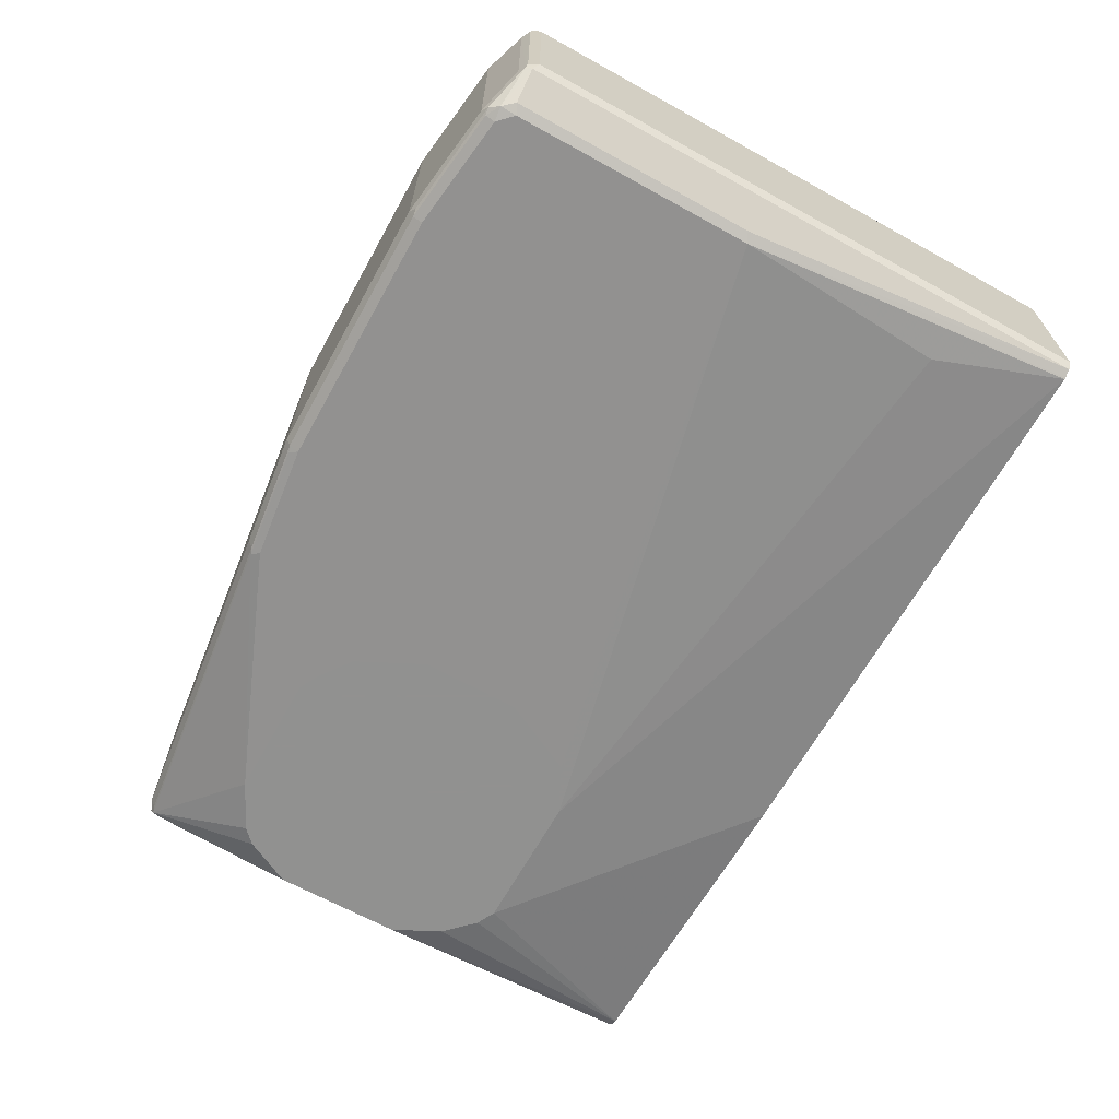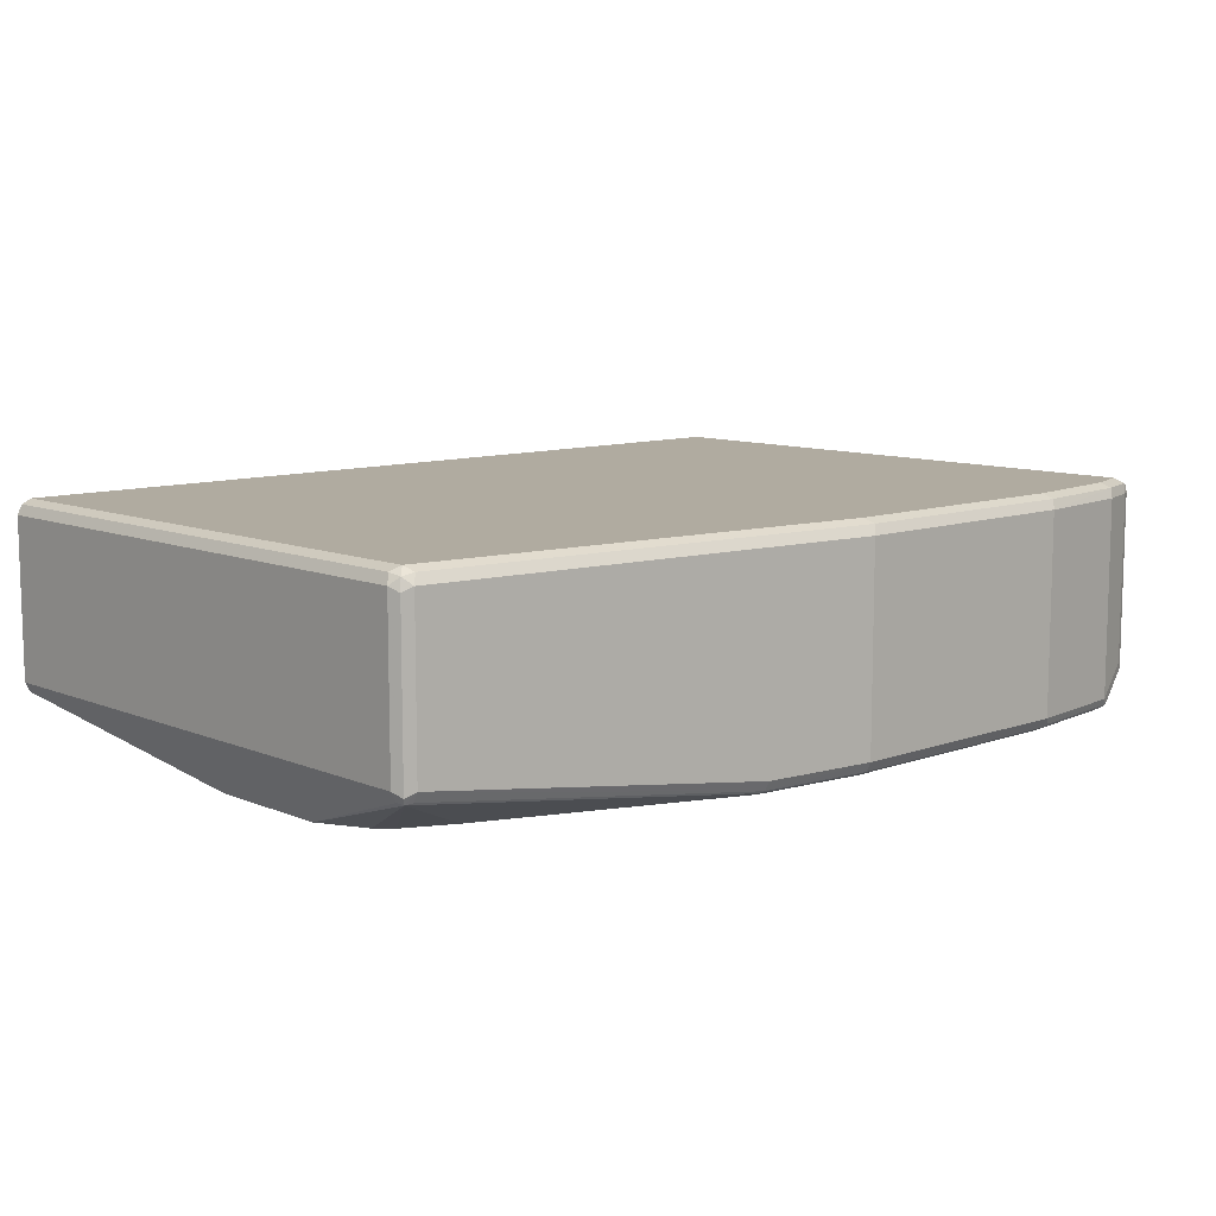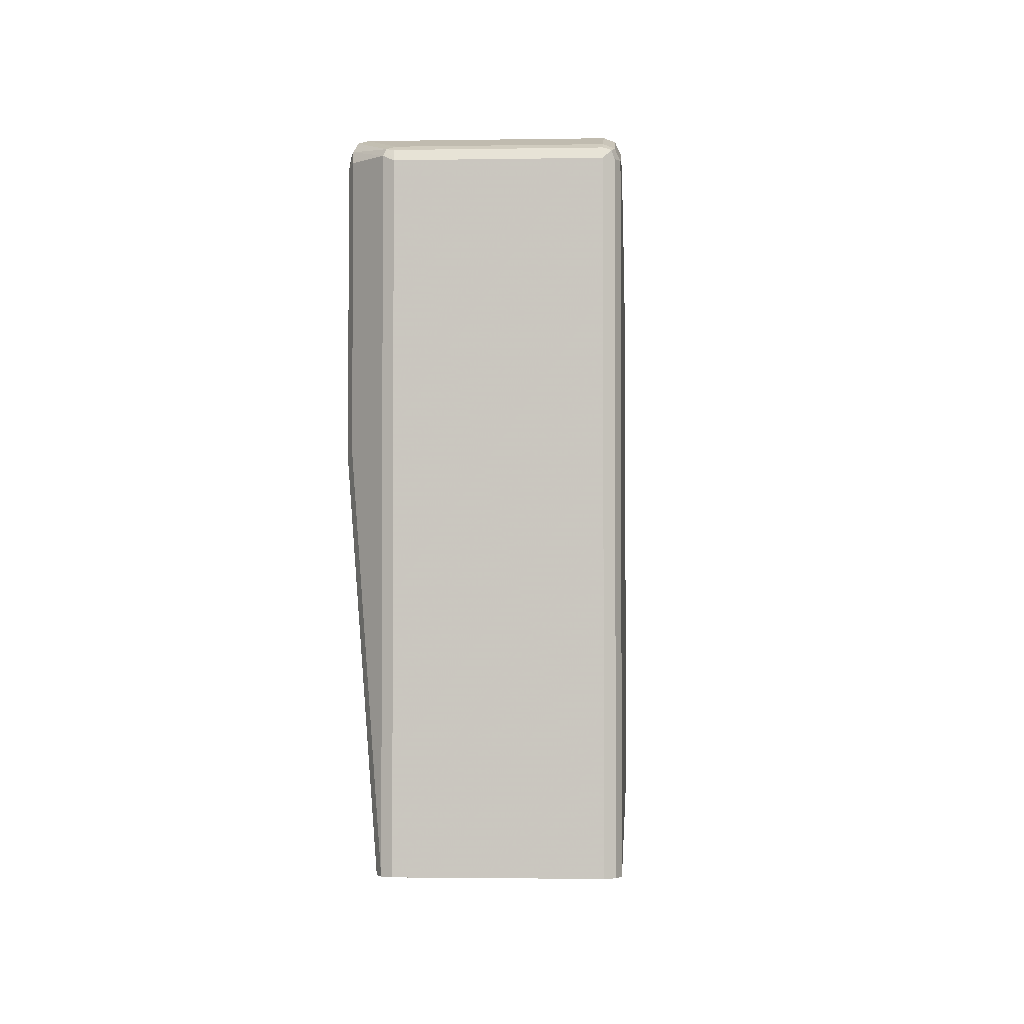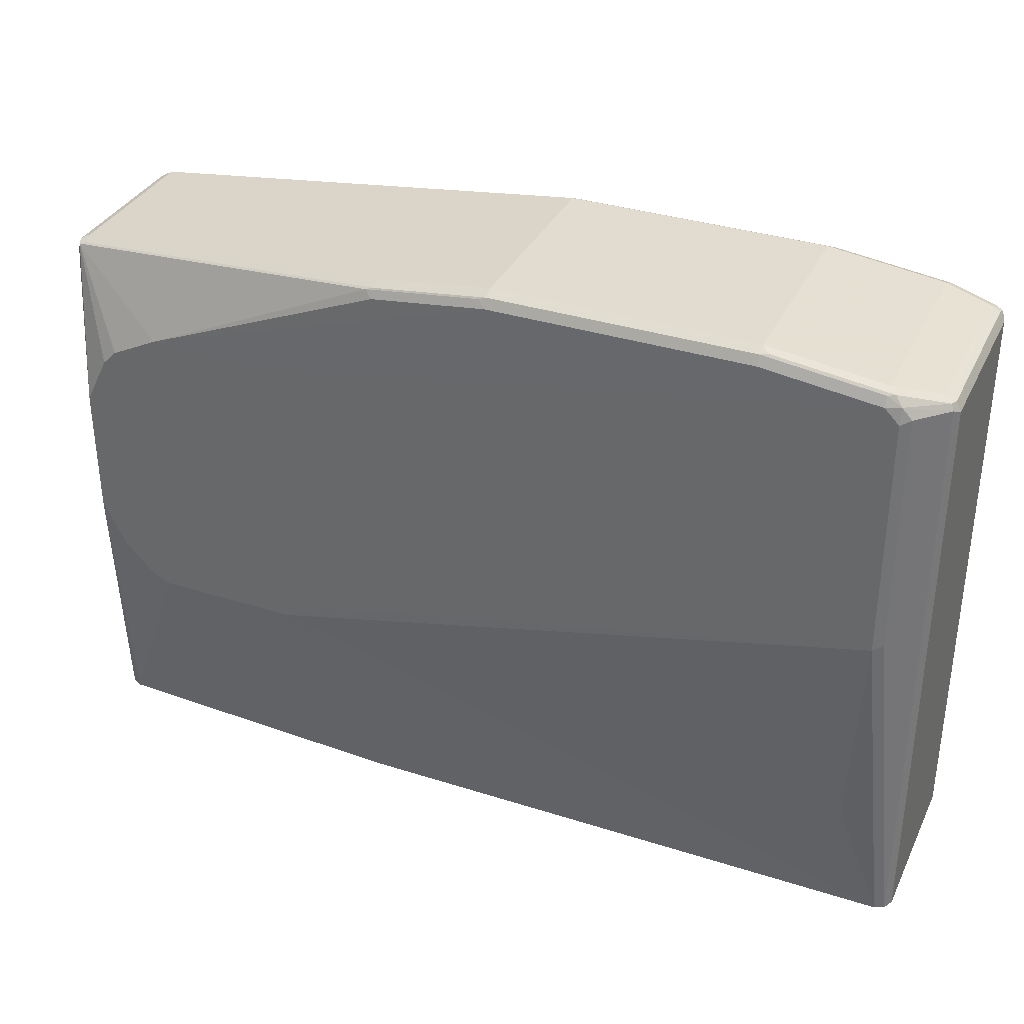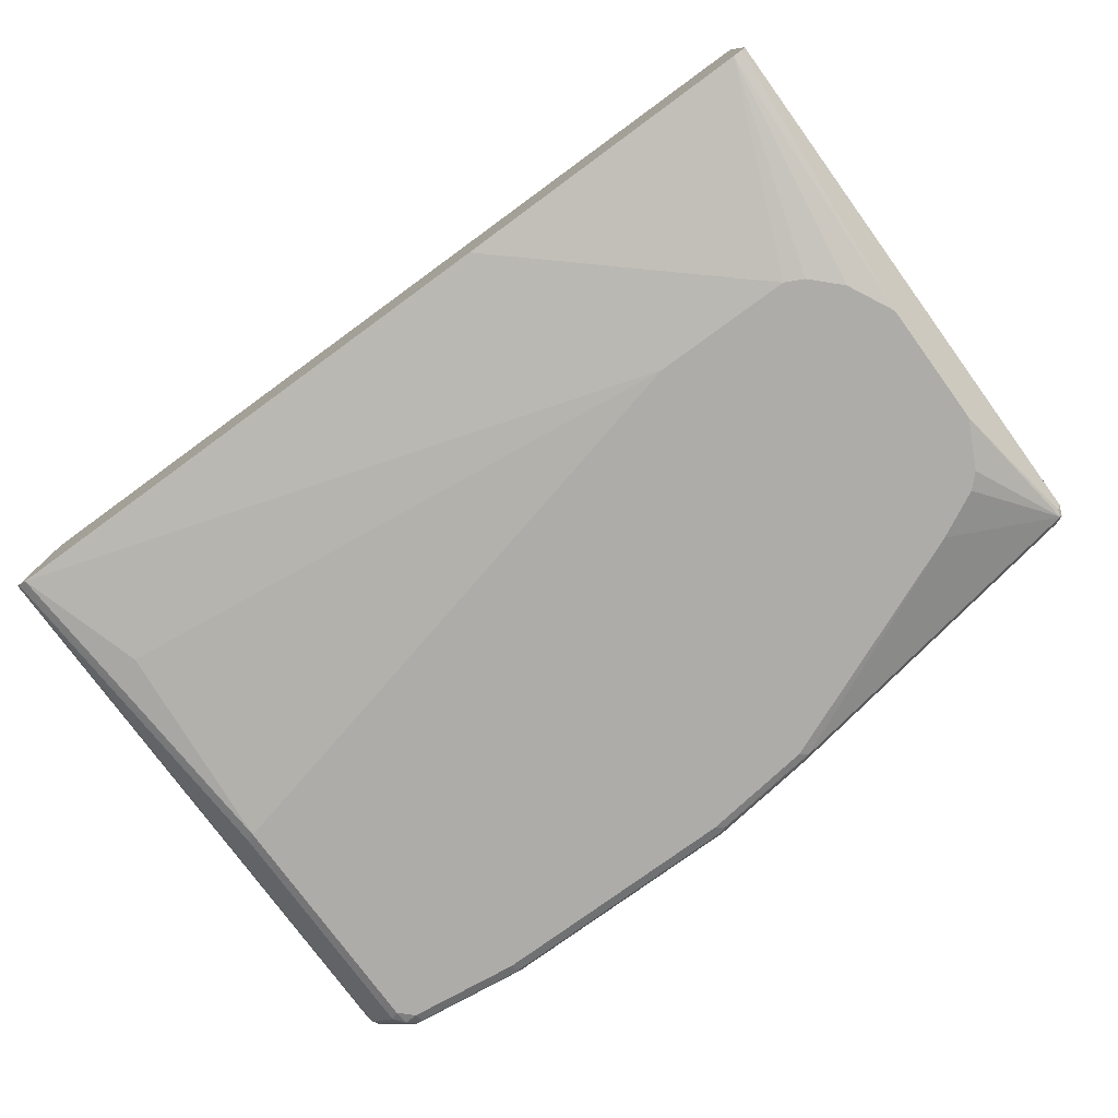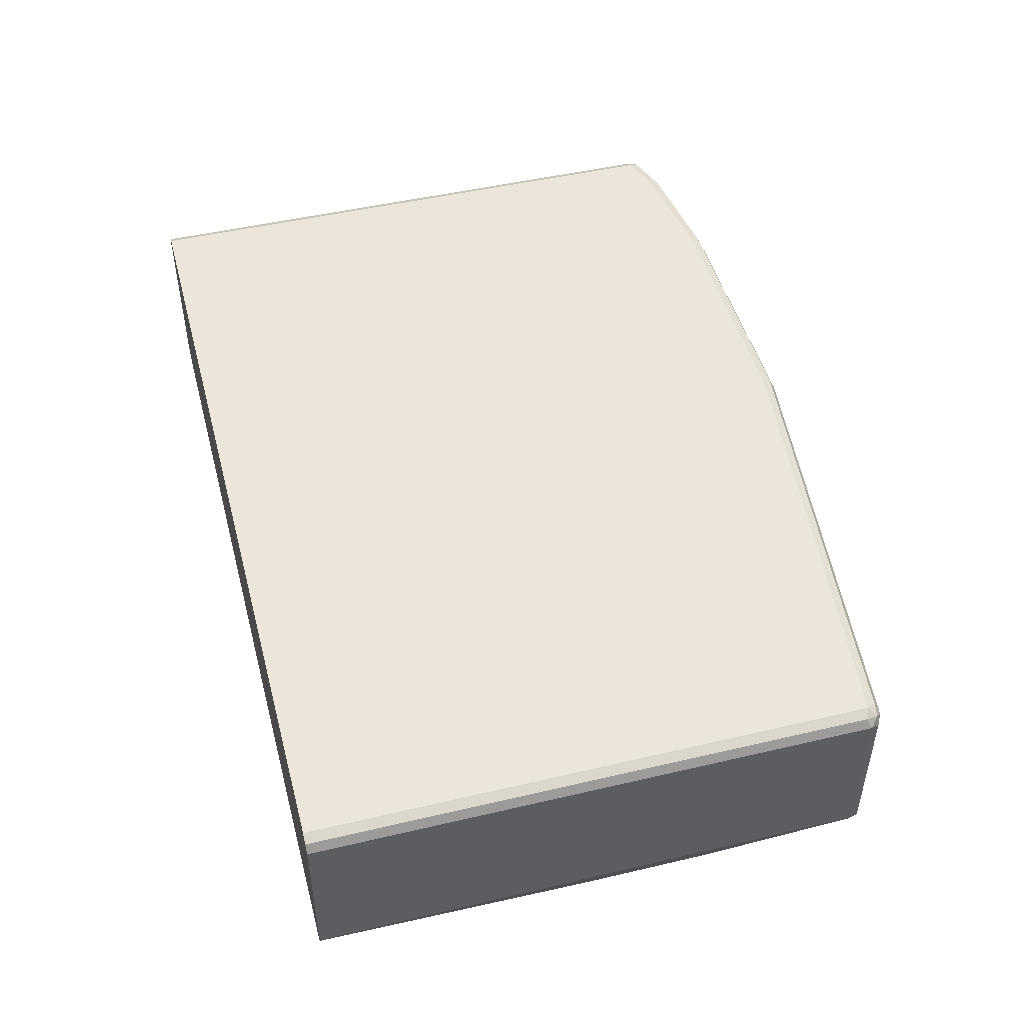
<metadata>
{"format":"obj","ext":"obj","renderer":"f3d","projection":"perspective","resolution":1024,"background":"white","views":[{"elev":-66.0,"azim":-119.1,"up":"+Z"},{"elev":9.8,"azim":137.0,"up":"+Z"},{"elev":-2.3,"azim":-86.7,"up":"+Y"},{"elev":34.5,"azim":-156.8,"up":"+Y"},{"elev":-76.9,"azim":36.1,"up":"+Z"},{"elev":47.9,"azim":75.2,"up":"+Z"}]}
</metadata>
<code>
v -0.1387 0.7092 -0.1388
v -0.02065 0.6886 -0.1285
v 0.3545 0.6475 -0.1388
v -0.1387 0.7092 -0.3546
v -0.4162 0.7092 -0.1388
v -0.1439 0.704 -0.1285
v -0.01542 0.6783 -0.1233
v 0.3494 0.6423 -0.1285
v 0.3622 0.6398 -0.131
v 0.3648 0.6423 -0.1439
v 0.3545 0.6475 -0.3083
v -0.1387 0.704 -0.3648
v -0.4162 0.7092 -0.3546
v -0.01542 0.6937 -0.3546
v -0.01542 0.6886 -0.3648
v -0.5395 0.6937 -0.1388
v -0.5447 0.6886 -0.1285
v -0.4214 0.704 -0.1285
v -0.1387 0.6937 -0.1233
v 0.3545 0.632 -0.1233
v 0.3648 0.6269 -0.1285
v 0.37 0.632 -0.1388
v 0.3648 0.6423 -0.3135
v 0.3622 0.6398 -0.3199
v 0.3545 0.6423 -0.3186
v -0.1387 0.6937 -0.37
v -0.4162 0.704 -0.3648
v -0.131 0.7014 -0.3661
v -0.4239 0.7052 -0.3623
v -0.5472 0.6899 -0.3623
v -0.5395 0.6937 -0.3546
v -0.007719 0.686 -0.3661
v -0.5857 0.6783 -0.1388
v -0.5395 0.6783 -0.1233
v -0.5909 0.6731 -0.1285
v -0.4162 0.6937 -0.1233
v 0.3545 0.03164 -0.1233
v 0.3696 0.03164 -0.138
v 0.3648 0.03164 -0.1285
v 0.37 0.632 -0.3083
v 0.37 0.03164 -0.1388
v 0.3648 0.632 -0.3186
v 0.3391 0.4779 -0.3704
v 0.3387 0.4787 -0.3704
v 0.3134 0.5293 -0.3704
v 0.298 0.5447 -0.3704
v 0.2878 0.5498 -0.3704
v 0.277 0.5552 -0.3704
v 0.2475 0.5699 -0.3704
v 0.2466 0.5704 -0.3704
v -0.01542 0.6783 -0.37
v -0.4162 0.6937 -0.37
v -0.5395 0.6886 -0.3648
v -0.5549 0.6802 -0.3661
v -0.5934 0.6745 -0.3314
v -0.5857 0.6783 -0.3237
v -0.596 0.6731 -0.1388
v -0.5973 0.6706 -0.131
v -0.5857 0.6629 -0.1233
v -0.5857 0.03164 -0.1233
v 0.37 0.03164 -0.3083
v 0.3391 0.3392 -0.3704
v 0.1079 0.5704 -0.3704
v -0.5395 0.6783 -0.37
v -0.5549 0.6629 -0.37
v -0.5652 0.668 -0.3648
v -0.596 0.668 -0.334
v -0.6012 0.6629 -0.3237
v -0.596 0.6731 -0.3237
v -0.596 0.03164 -0.1285
v -0.596 0.6629 -0.1285
v -0.6012 0.6629 -0.1388
v -0.6012 0.03164 -0.1388
v -0.5955 0.03164 -0.1282
v 0.365 0.03164 -0.3181
v 0.339 0.3389 -0.3704
v 0.3648 0.03164 -0.3186
v 0.3551 0.03164 -0.3235
v 0.3545 0.03164 -0.3237
v 0.08735 0.5601 -0.3704
v 0.05132 0.5344 -0.3704
v -0.5549 0.4008 -0.37
v 0.03059 0.493 -0.3704
v 0.02033 0.4724 -0.3704
v 0.01538 0.4625 -0.3704
v -0.5652 0.4059 -0.3648
v -0.596 0.03164 -0.334
v -0.6012 0.03164 -0.3237
v 0.3287 0.3184 -0.3704
v 0.262 0.2467 -0.3704
v 0.2826 0.2569 -0.3704
v 0.3134 0.2878 -0.3704
v 0.01538 0.03164 -0.3391
v -0.5395 0.1696 -0.3546
v -0.5857 0.03164 -0.3391
v -0.5873 0.03164 -0.3384
v 0.01538 0.3546 -0.3704
v 0.01557 0.3542 -0.3704
v 0.02327 0.3387 -0.3704
v 0.04571 0.2938 -0.3704
v 0.05645 0.2724 -0.3704
v 0.06672 0.2672 -0.3704
v 0.1079 0.2467 -0.3704
f 43 63 50
f 43 80 63
f 43 81 80
f 43 84 83
f 43 85 84
f 43 98 97
f 43 50 49
f 43 97 85
f 43 83 81
f 43 49 48
f 54 65 66
f 43 47 46
f 43 46 45
f 43 45 44
f 52 63 64
f 53 64 54
f 54 66 67
f 54 67 55
f 54 64 65
f 43 99 98
f 55 67 68
f 43 48 47
f 43 100 99
f 37 77 75
f 43 102 101
f 55 68 69
f 37 88 87
f 37 87 96
f 37 96 95
f 37 95 93
f 37 93 79
f 37 79 78
f 37 78 77
f 37 75 61
f 37 61 41
f 43 101 100
f 37 41 38
f 40 61 62
f 40 62 43
f 40 43 42
f 43 62 76
f 43 76 89
f 43 89 92
f 43 92 91
f 43 91 90
f 43 90 103
f 43 103 102
f 37 38 39
f 55 69 57
f 79 92 89
f 58 70 71
f 68 88 73
f 68 73 72
f 70 74 71
f 76 79 89
f 79 90 91
f 79 91 92
f 37 73 88
f 79 93 90
f 82 94 95
f 82 95 96
f 82 96 87
f 82 87 86
f 82 97 98
f 82 98 99
f 82 99 100
f 82 100 101
f 82 101 102
f 82 103 94
f 90 93 95
f 90 95 103
f 94 103 95
f 67 88 68
f 67 87 88
f 66 87 67
f 66 86 87
f 58 71 59
f 58 69 68
f 58 68 72
f 58 72 73
f 58 73 70
f 59 71 74
f 59 74 60
f 61 75 62
f 62 75 77
f 62 77 78
f 57 69 58
f 62 78 79
f 63 80 64
f 64 80 81
f 64 81 65
f 65 82 86
f 65 86 66
f 65 81 83
f 65 83 84
f 65 84 85
f 65 85 97
f 65 97 82
f 62 79 76
f 37 70 73
f 82 102 103
f 37 60 74
f 6 36 19
f 7 19 36
f 7 36 34
f 7 34 59
f 7 59 60
f 7 60 37
f 7 37 20
f 7 20 8
f 8 20 9
f 9 20 21
f 9 21 22
f 9 22 10
f 10 22 40
f 10 40 23
f 11 23 24
f 11 24 25
f 11 25 15
f 11 15 14
f 12 26 52
f 12 52 27
f 12 15 32
f 6 18 36
f 5 17 18
f 5 16 17
f 5 31 16
f 37 74 70
f 1 2 3
f 1 3 11
f 1 11 4
f 1 4 13
f 1 13 5
f 1 5 18
f 1 18 6
f 1 6 2
f 2 7 8
f 12 32 28
f 2 8 3
f 3 8 9
f 3 9 10
f 3 10 23
f 3 23 11
f 4 12 27
f 4 27 13
f 4 11 14
f 4 14 15
f 4 15 12
f 5 13 31
f 2 6 7
f 12 28 26
f 6 19 7
f 13 29 30
f 24 48 49
f 24 49 50
f 24 50 32
f 26 28 32
f 26 32 51
f 26 51 50
f 26 50 63
f 26 63 52
f 27 52 64
f 27 64 53
f 24 47 48
f 27 53 30
f 30 53 54
f 30 54 55
f 30 55 31
f 31 55 56
f 32 50 51
f 33 56 55
f 33 55 57
f 13 27 29
f 33 58 35
f 35 58 59
f 27 30 29
f 24 46 47
f 33 57 58
f 24 44 45
f 13 30 31
f 24 45 46
f 15 25 24
f 16 31 56
f 16 56 33
f 16 33 17
f 17 34 36
f 17 36 18
f 17 33 35
f 17 35 59
f 17 59 34
f 15 24 32
f 20 39 21
f 21 38 22
f 21 39 38
f 22 38 41
f 22 41 61
f 22 61 40
f 23 40 24
f 24 40 42
f 20 37 39
f 24 42 43
f 24 43 44

</code>
